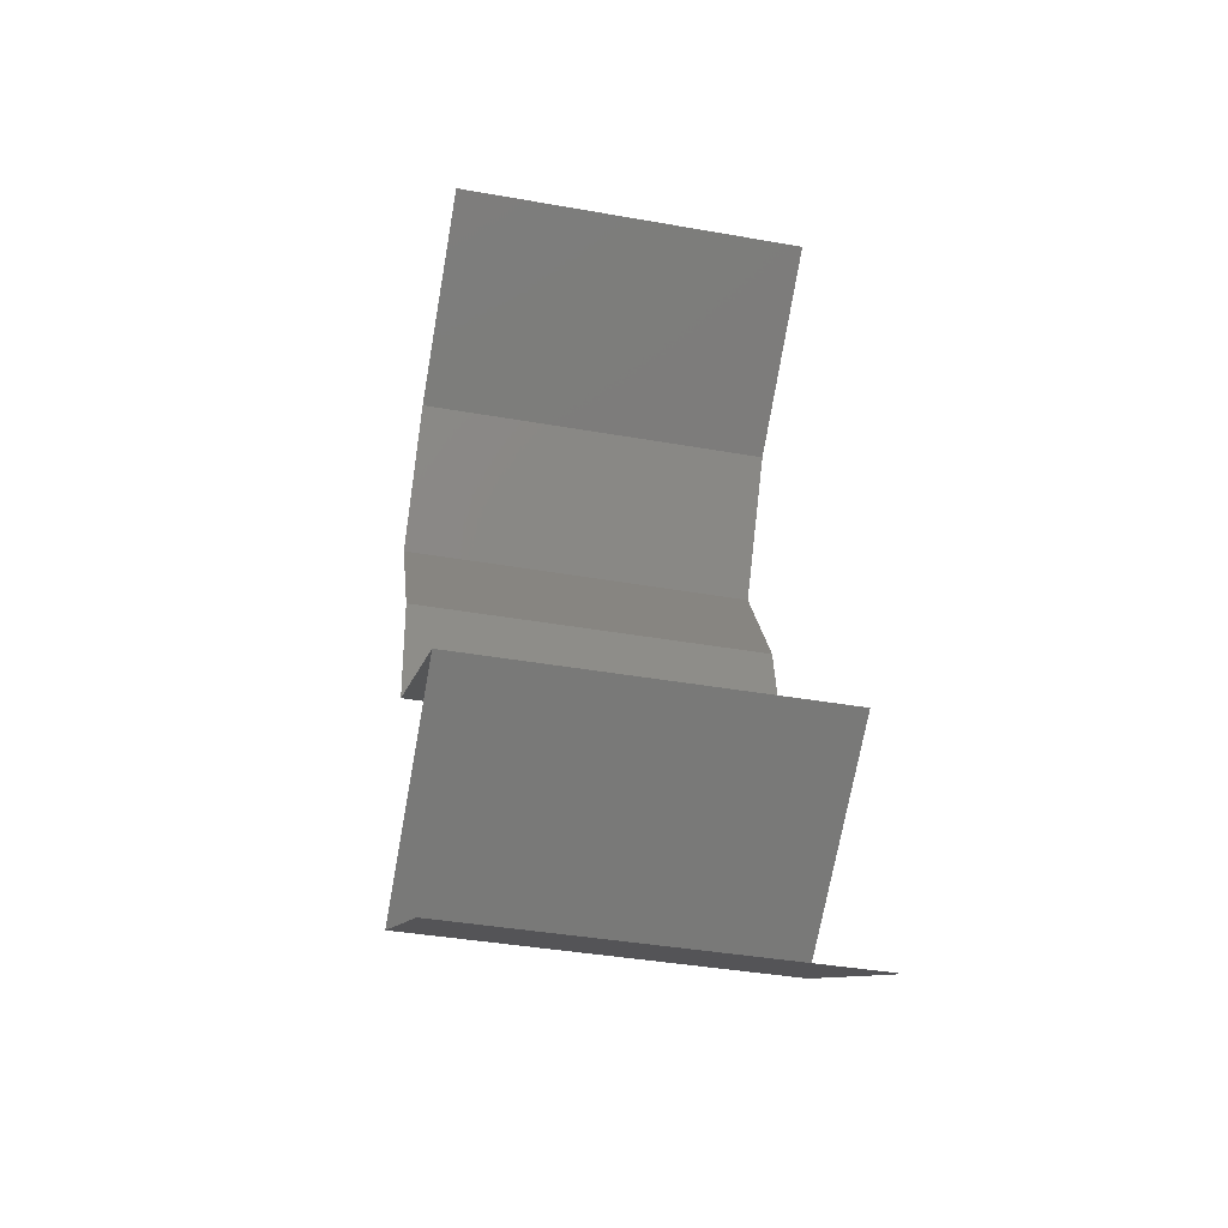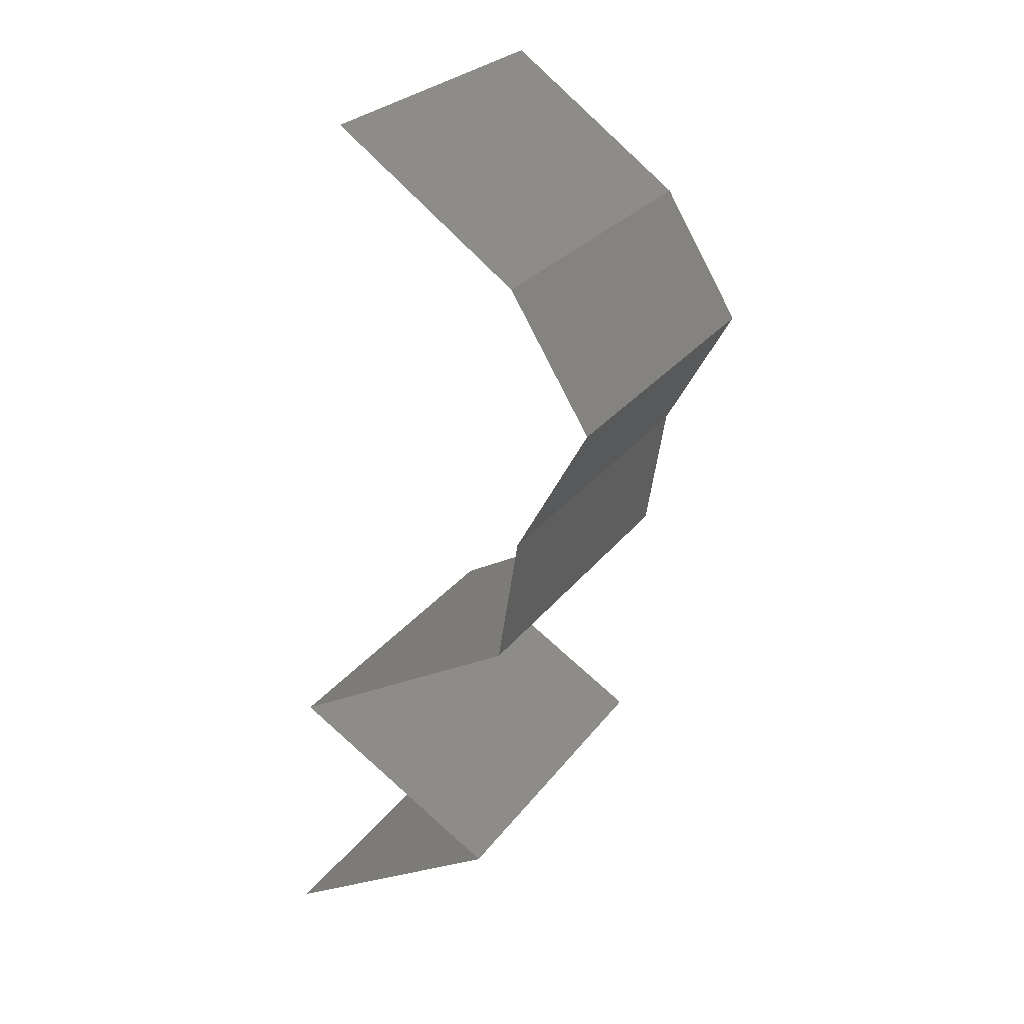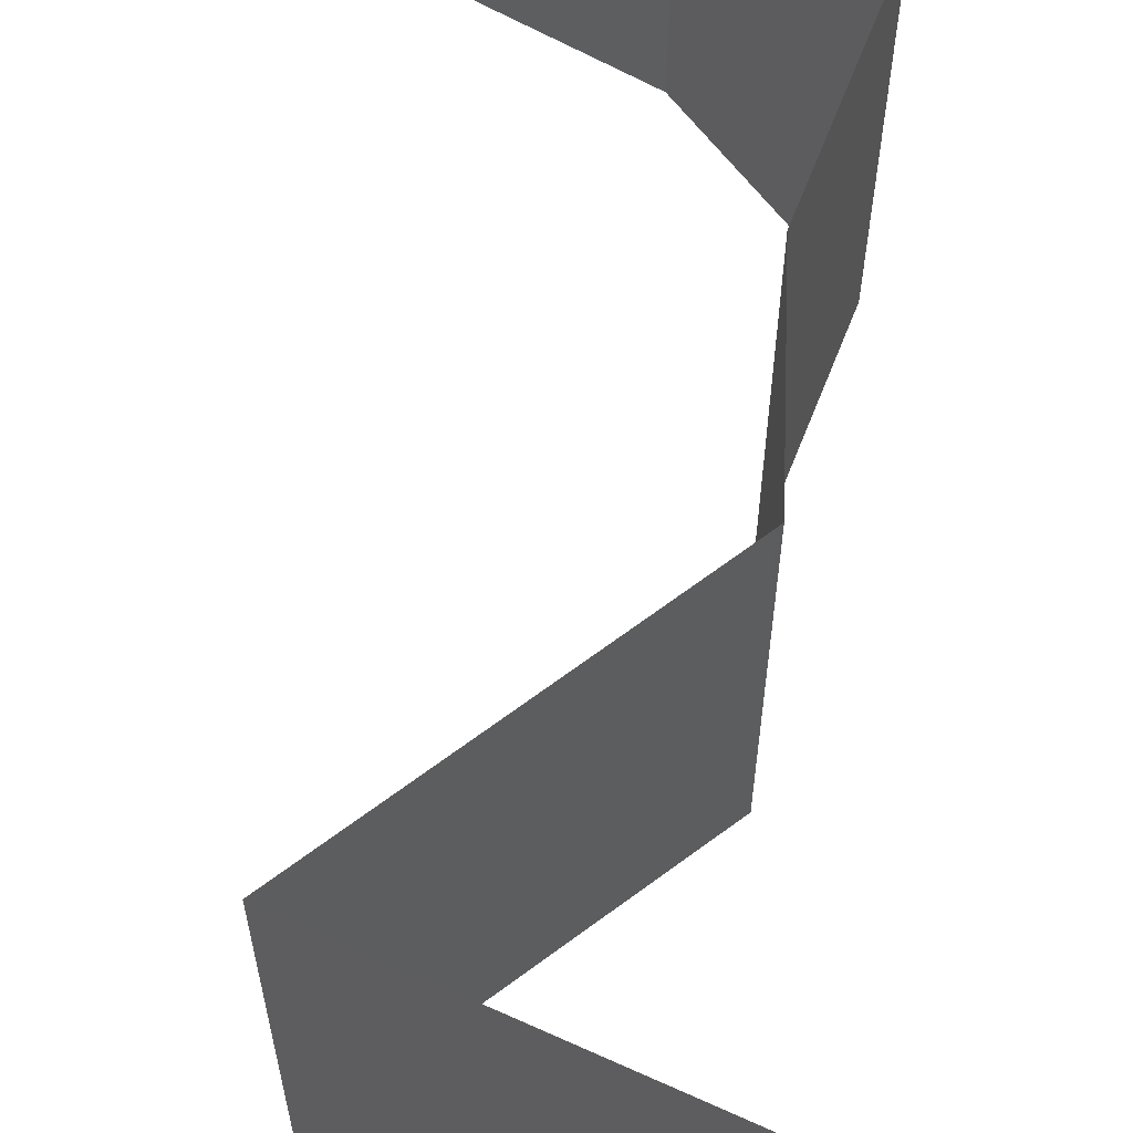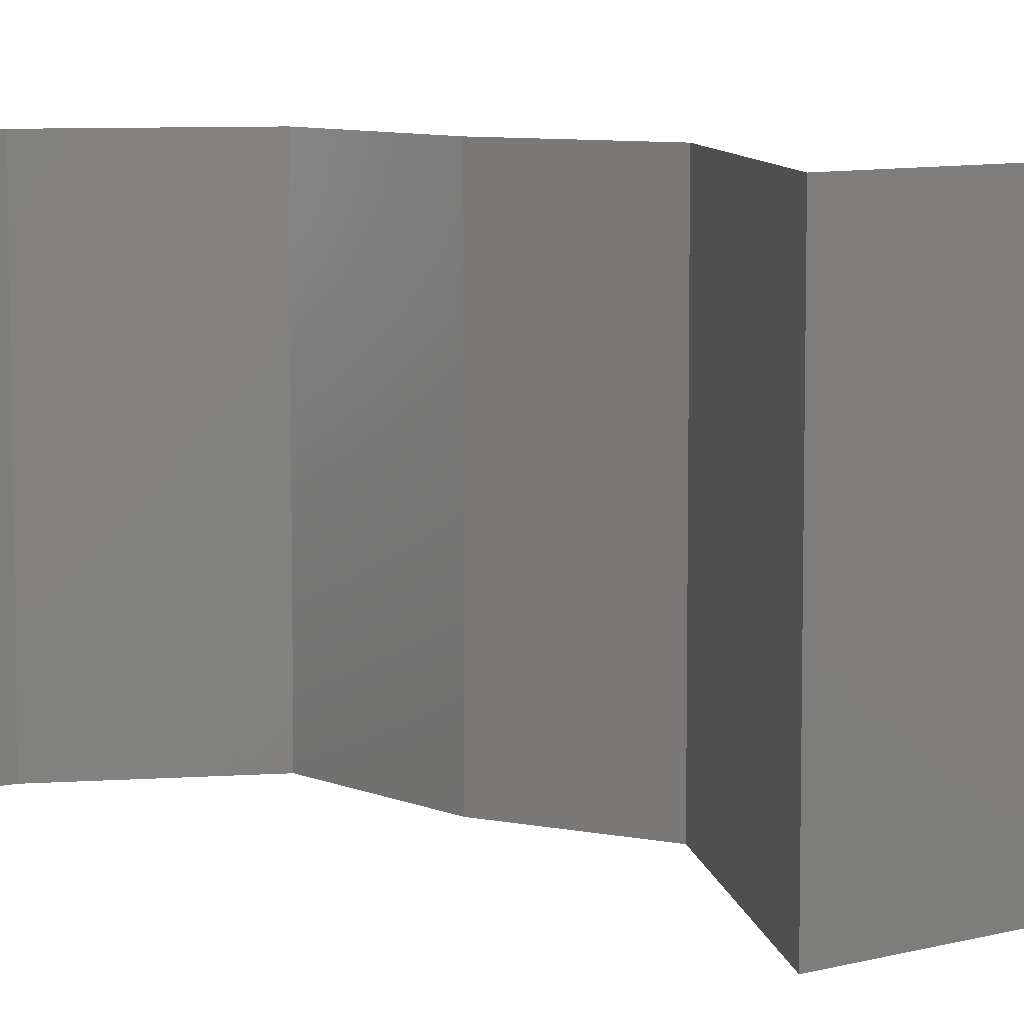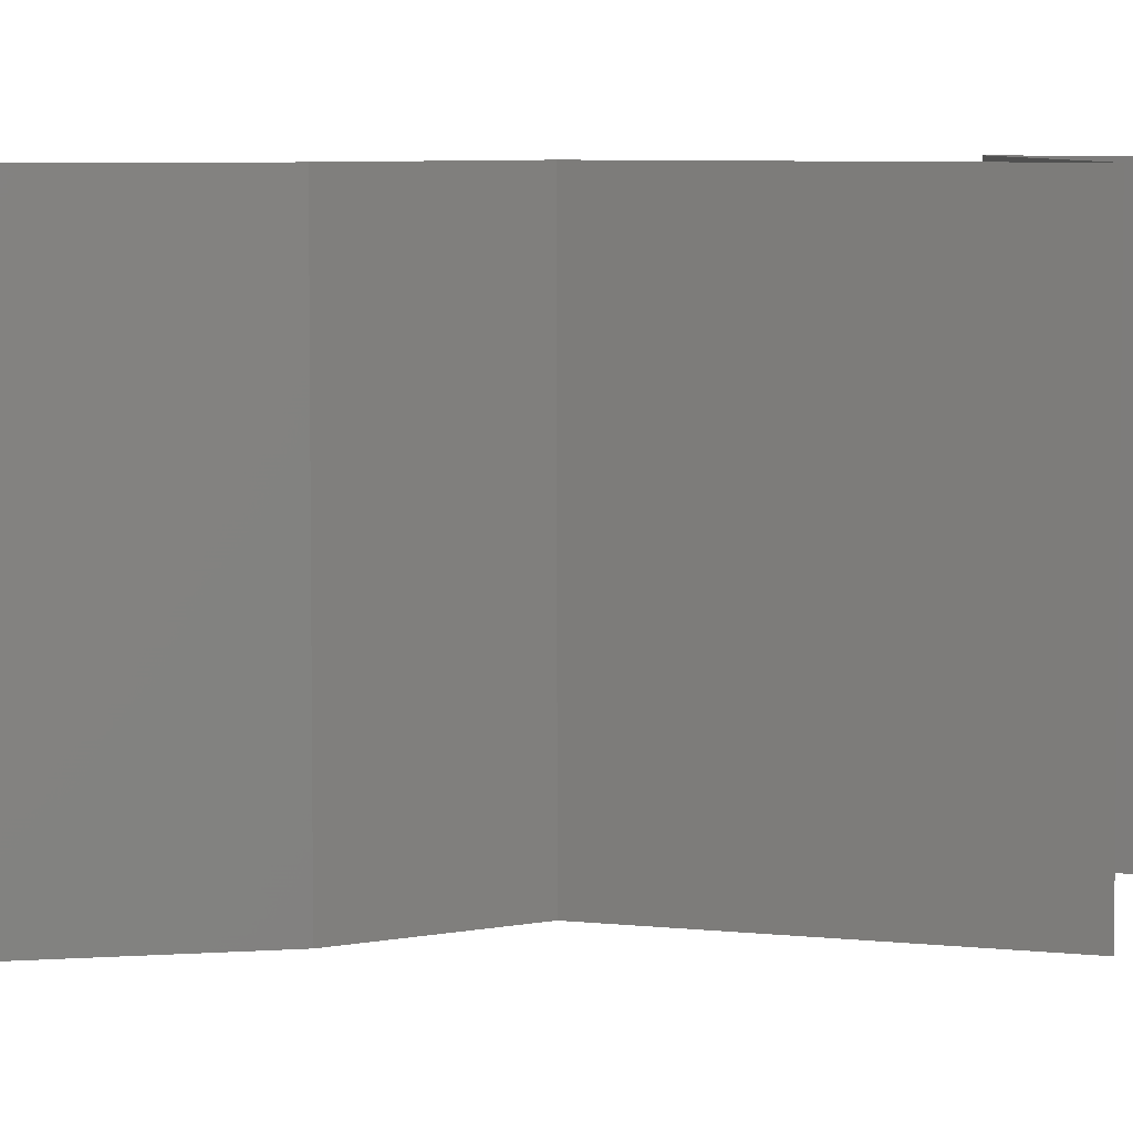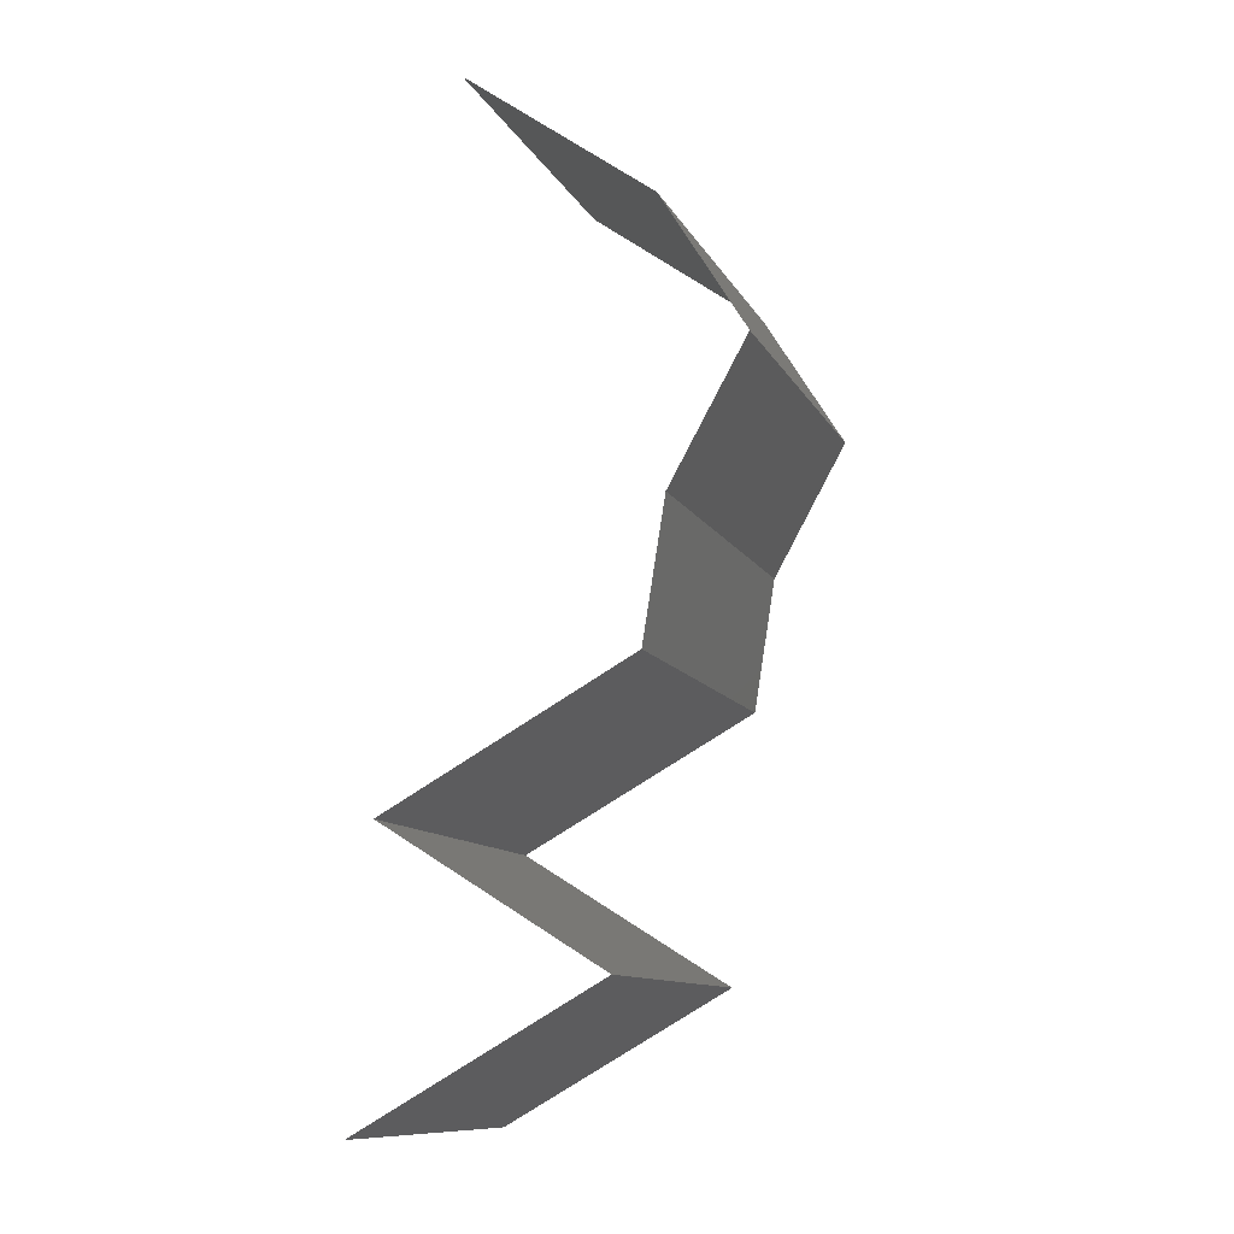
<metadata>
{"format":"stl","ext":"stl","renderer":"f3d","projection":"perspective","resolution":1024,"background":"white","views":[{"elev":-40.3,"azim":-102.2,"up":"+Y"},{"elev":26.2,"azim":28.0,"up":"+Y"},{"elev":67.8,"azim":-7.6,"up":"+Z"},{"elev":8.0,"azim":-69.4,"up":"+Z"},{"elev":6.0,"azim":-131.5,"up":"+Z"},{"elev":-11.2,"azim":18.3,"up":"+Y"}]}
</metadata>
<code>
# stl→obj: 49 verts, 70 faces
v 0.04096 0.05082 0.01
v 0.03599 0.05445 0.02
v 0.03101 0.05808 0.01
v 0.03599 0.05445 0
v 0.03101 0.05808 0
v 0.03101 0.05808 0.02
v 0.04096 0.05082 0
v 0.04096 0.05082 0.02
v 0.04318 0.04719 0.015
v 0.04539 0.04356 0
v 0.04539 0.04356 0.01
v 0.04318 0.04719 0.005
v 0.04539 0.04356 0.02
v 0.04337 0.03993 0.015
v 0.04134 0.0363 0
v 0.04134 0.0363 0.01
v 0.04337 0.03993 0.005
v 0.04134 0.0363 0.02
v 0.04017 0.02904 0
v 0.04075 0.03267 0.005
v 0.04017 0.02904 0.02
v 0.04075 0.03267 0.015
v 0.04017 0.02904 0.01
v 0.02711 0.02178 0.02
v 0.03364 0.02541 0.02
v 0.03373 0.02546 0.01231
v 0.02711 0.02178 0.01
v 0.02711 0.02178 0
v 0.03168 0.02432 0.005337
v 0.03617 0.02682 0.005378
v 0.03364 0.02541 0
v 0.03118 0.01924 0.015
v 0.03875 0.01452 0
v 0.03875 0.01452 0.01
v 0.03467 0.01706 0.005
v 0.03095 0.01938 0.005
v 0.03875 0.01452 0.02
v 0.0349 0.01692 0.015
v 0.03293 0.01815 0
v 0.03293 0.01815 0.02
v 0.03293 0.01815 0.01
v 0.03237 0.01089 0
v 0.03224 0.01082 0.007488
v 0.02599 0.00726 0
v 0.02599 0.00726 0.01
v 0.03428 0.01198 0.01469
v 0.02599 0.00726 0.02
v 0.02989 0.009479 0.0146
v 0.03237 0.01089 0.02
f 1 2 3
f 4 1 3
f 4 3 5
f 3 2 6
f 1 4 7
f 2 1 8
f 8 1 9
f 10 11 12
f 1 7 12
f 11 13 9
f 13 8 9
f 11 1 12
f 7 10 12
f 1 11 9
f 13 11 14
f 15 16 17
f 11 10 17
f 16 18 14
f 10 15 17
f 11 16 14
f 18 13 14
f 16 11 17
f 15 19 20
f 21 18 22
f 16 23 22
f 23 16 20
f 16 15 20
f 18 16 22
f 19 23 20
f 23 21 22
f 24 25 26
f 25 21 26
f 21 23 26
f 27 24 26
f 28 27 29
f 23 19 30
f 31 28 29
f 19 31 30
f 29 26 30
f 31 29 30
f 29 27 26
f 26 23 30
f 24 27 32
f 33 34 35
f 27 28 36
f 34 37 38
f 39 33 35
f 40 24 32
f 37 40 38
f 28 39 36
f 40 32 38
f 39 35 36
f 36 35 41
f 38 32 41
f 27 36 41
f 32 27 41
f 35 34 41
f 34 38 41
f 33 42 43
f 42 44 43
f 34 33 43
f 44 45 43
f 37 34 46
f 45 47 48
f 49 37 46
f 47 49 48
f 46 43 48
f 49 46 48
f 46 34 43
f 43 45 48

</code>
